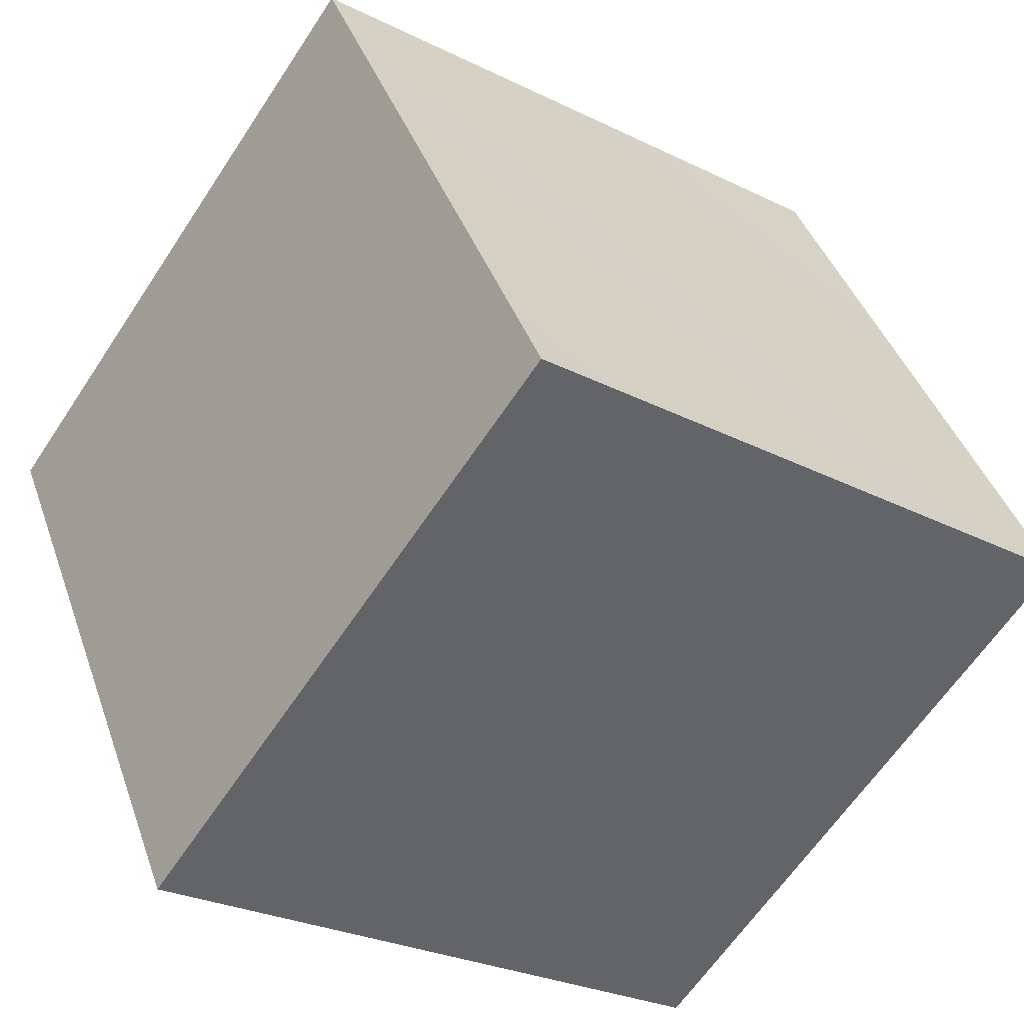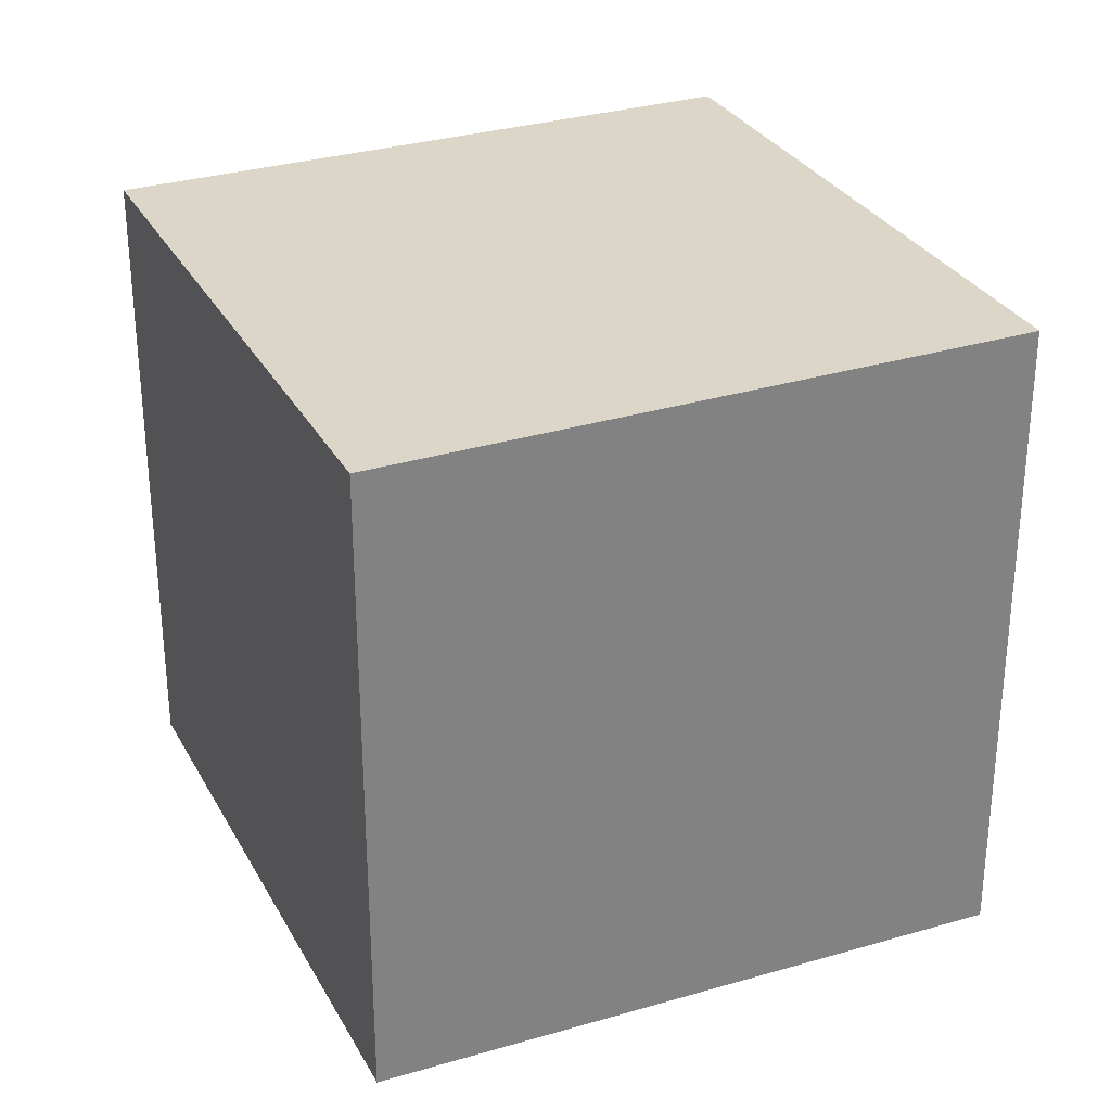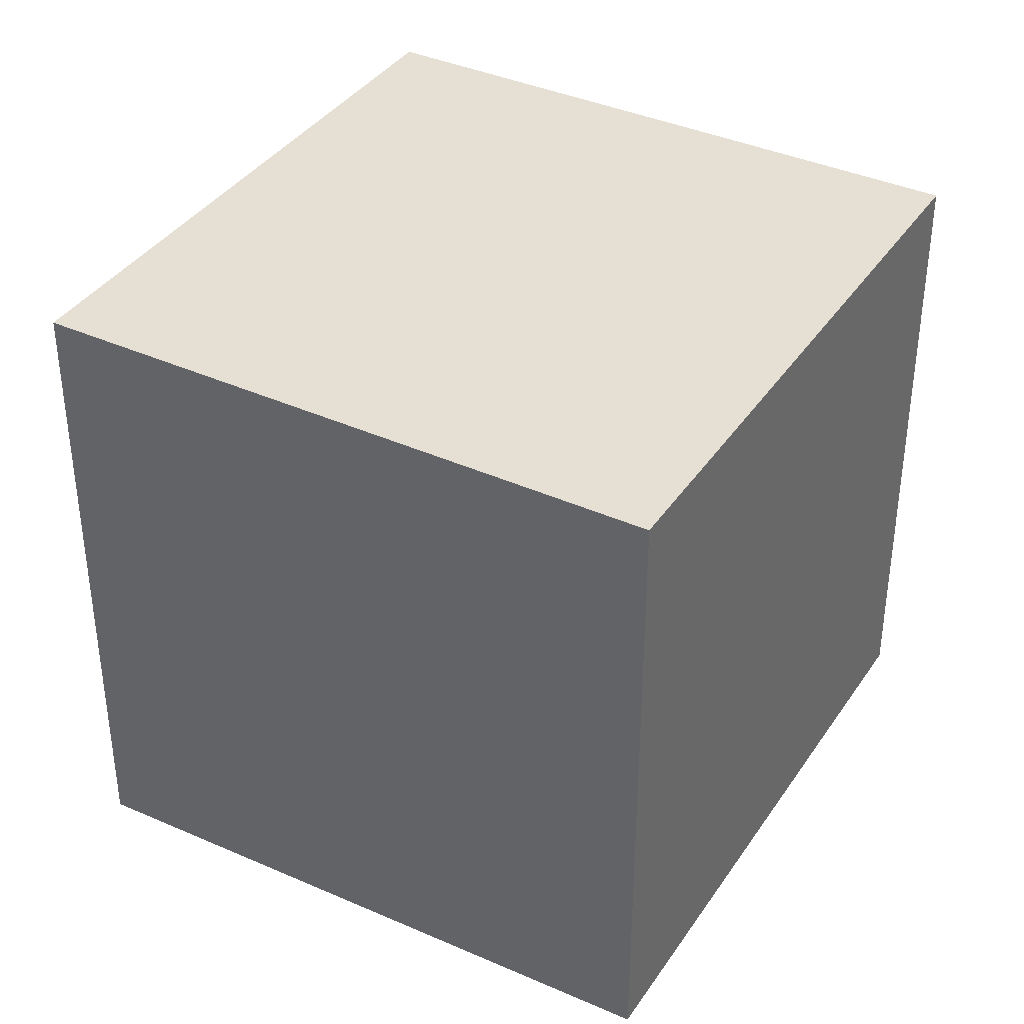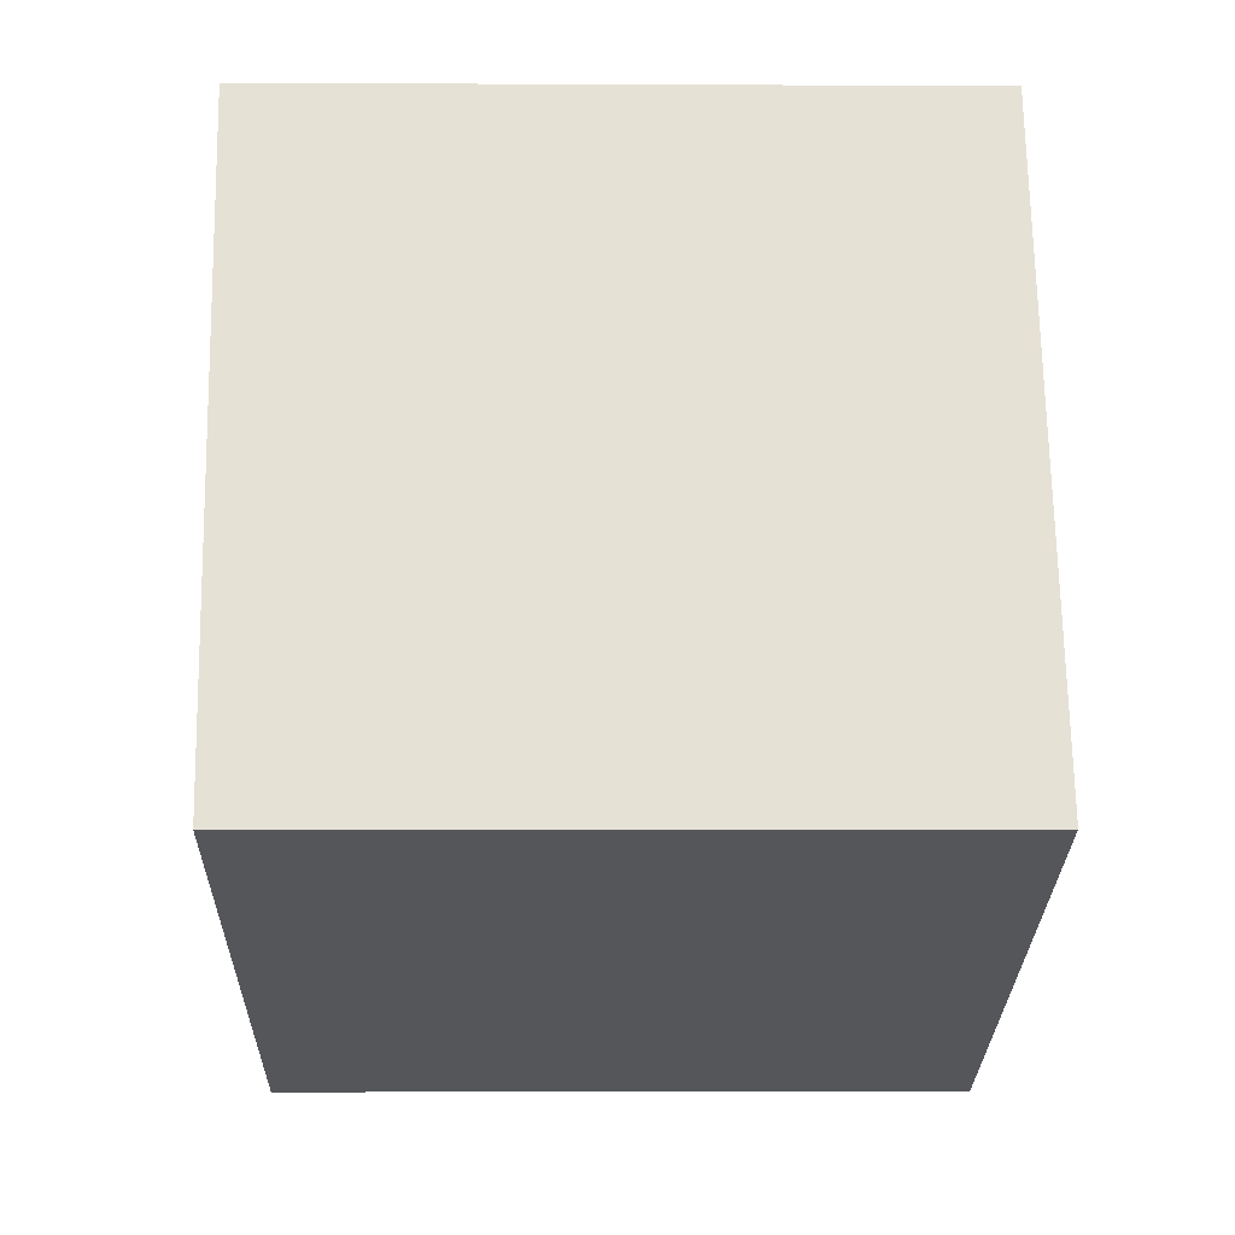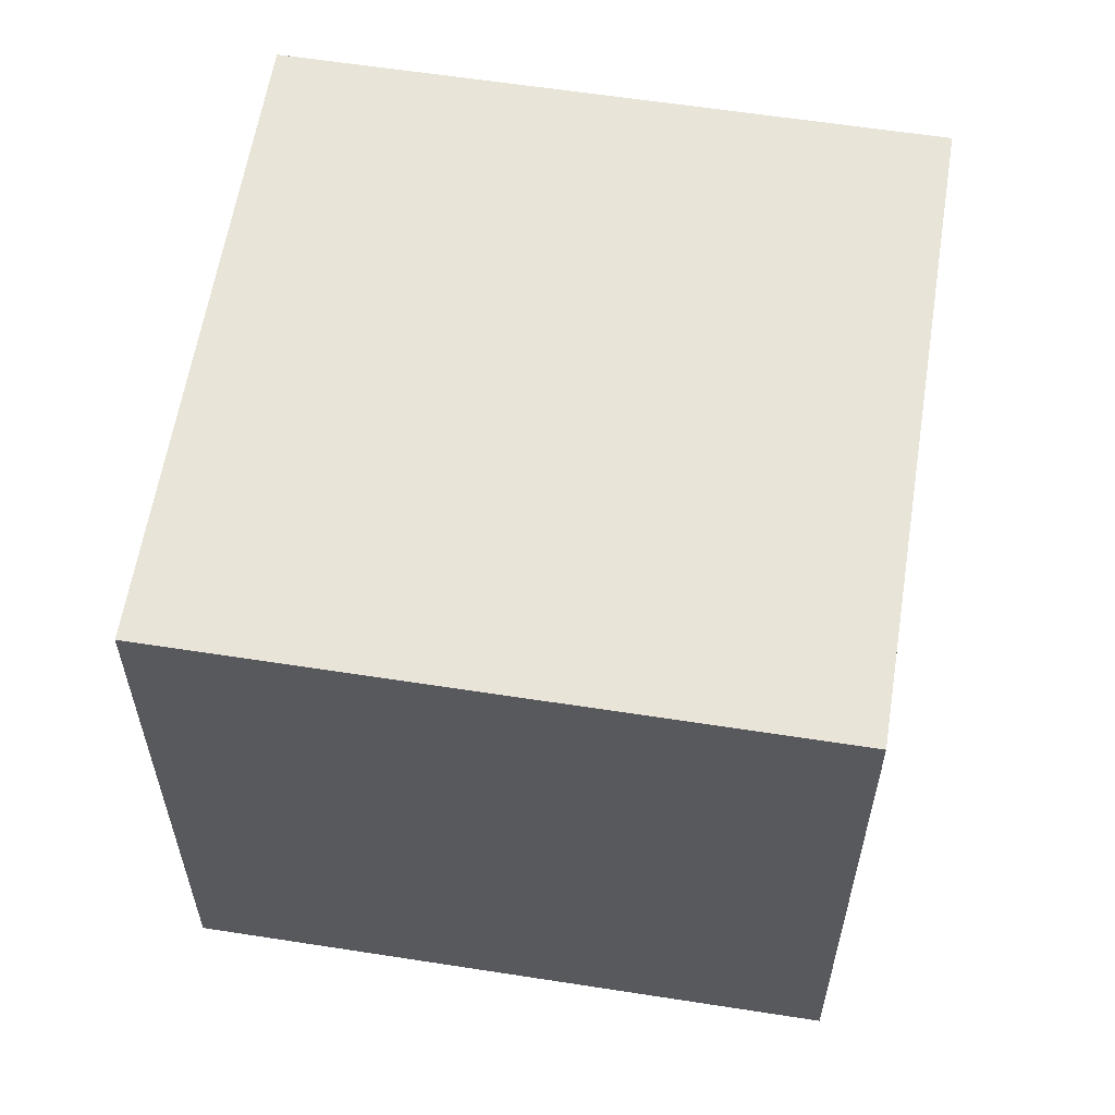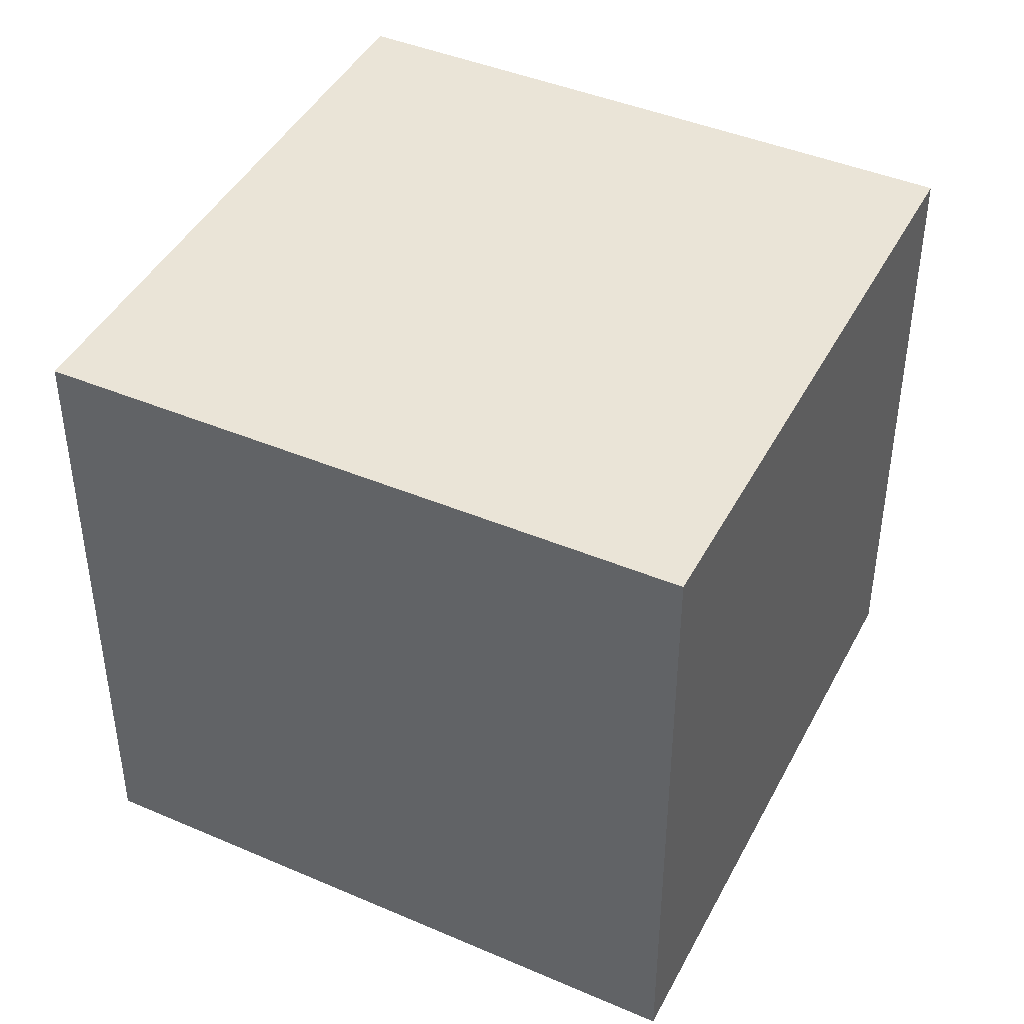
<metadata>
{"format":"obj","ext":"obj","renderer":"f3d","projection":"perspective","resolution":1024,"background":"white","views":[{"elev":-63.0,"azim":-33.4,"up":"+Z"},{"elev":30.2,"azim":-46.6,"up":"+Y"},{"elev":37.9,"azim":97.5,"up":"+Y"},{"elev":-3.0,"azim":89.0,"up":"+Z"},{"elev":59.9,"azim":166.6,"up":"+Y"},{"elev":43.7,"azim":3.8,"up":"+Y"}]}
</metadata>
<code>
g Player_Head
v 0.05911 1.518 0.3301
v 0.2496 1.528 -0.1304
v -0.4032 1.528 0.1389
v -0.2128 1.528 -0.3216
v 0.2496 2.018 -0.1304
v 0.05911 2.018 0.3301
v -0.4032 2.018 0.1389
v -0.2128 2.018 -0.3216
v -0.4032 1.528 0.1389
v -0.4032 2.018 0.1389
v 0.05911 2.018 0.3301
v 0.05911 1.518 0.3301
v 0.05911 1.518 0.3301
v 0.05911 2.018 0.3301
v 0.2496 2.018 -0.1304
v 0.2496 1.528 -0.1304
v 0.2496 1.528 -0.1304
v 0.2496 2.018 -0.1304
v -0.2128 2.018 -0.3216
v -0.2128 1.528 -0.3216
v -0.2128 1.528 -0.3216
v -0.2128 2.018 -0.3216
v -0.4032 2.018 0.1389
v -0.4032 1.528 0.1389
g Player_Head_0
f 3 2 1
f 3 4 2
f 7 6 5
f 8 7 5
f 11 10 9
f 12 11 9
f 15 14 13
f 16 15 13
f 19 18 17
f 20 19 17
f 23 22 21
f 24 23 21

</code>
